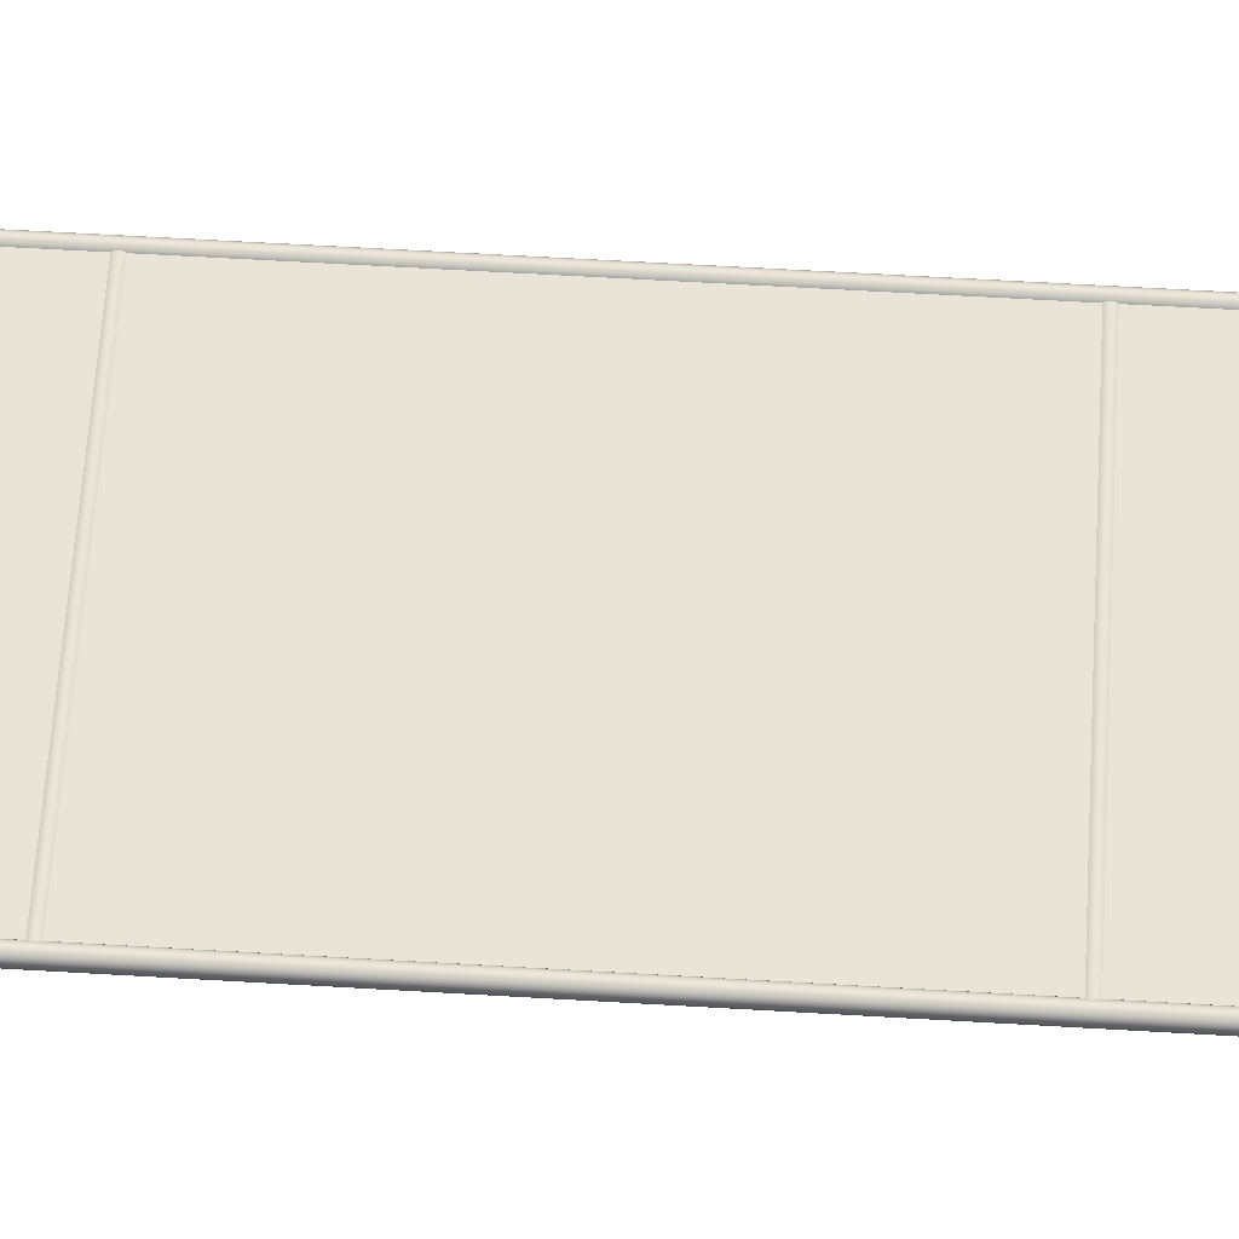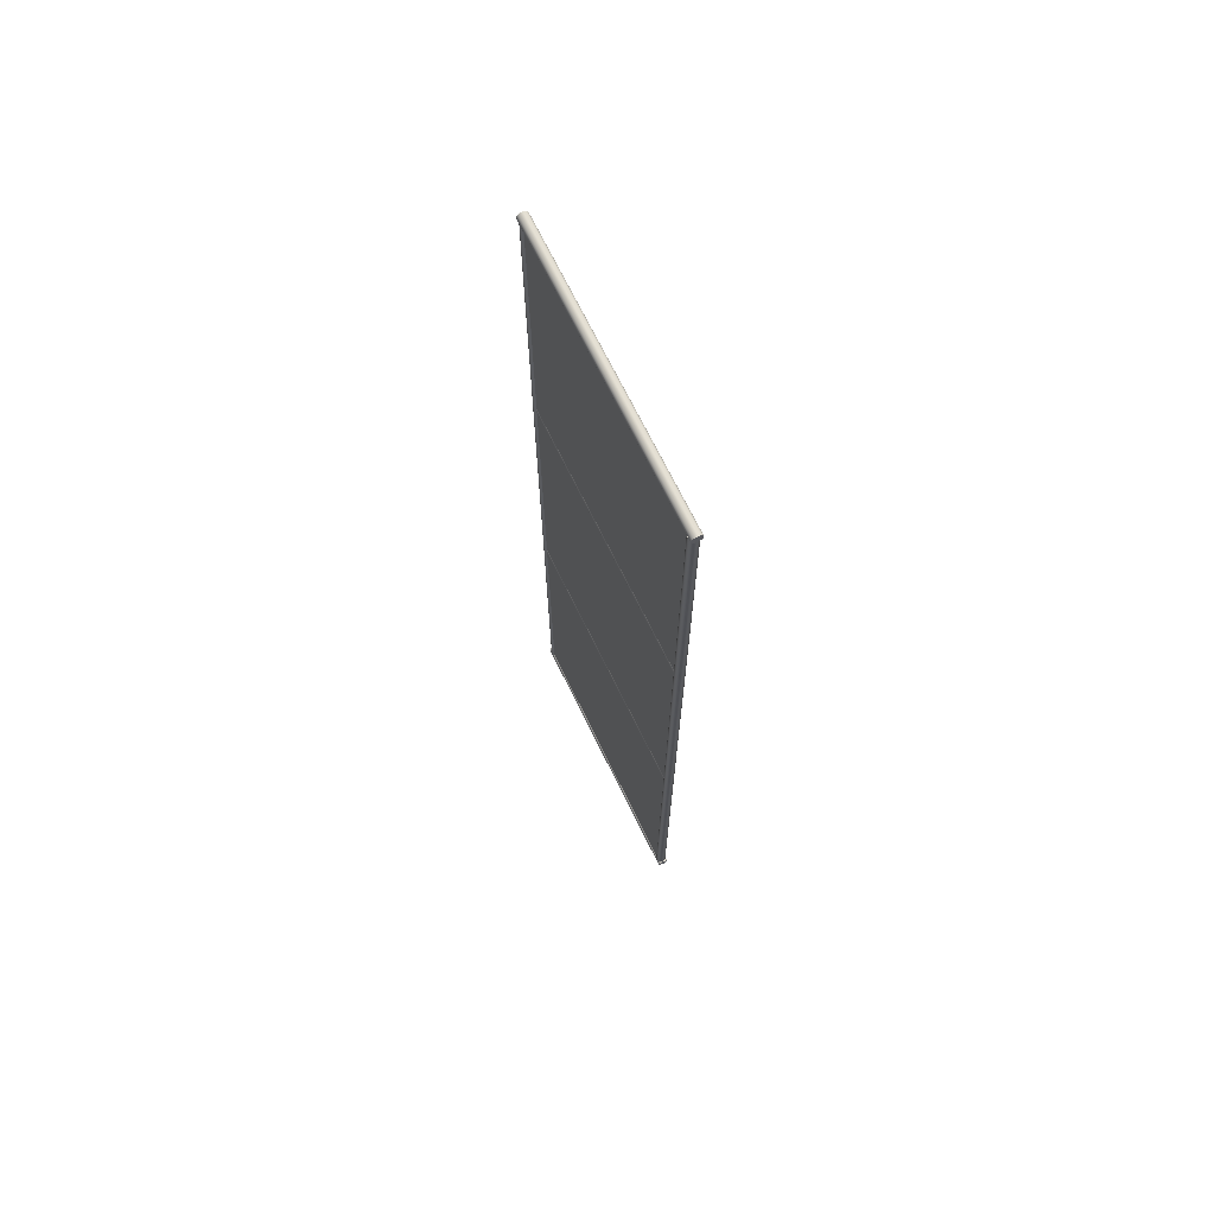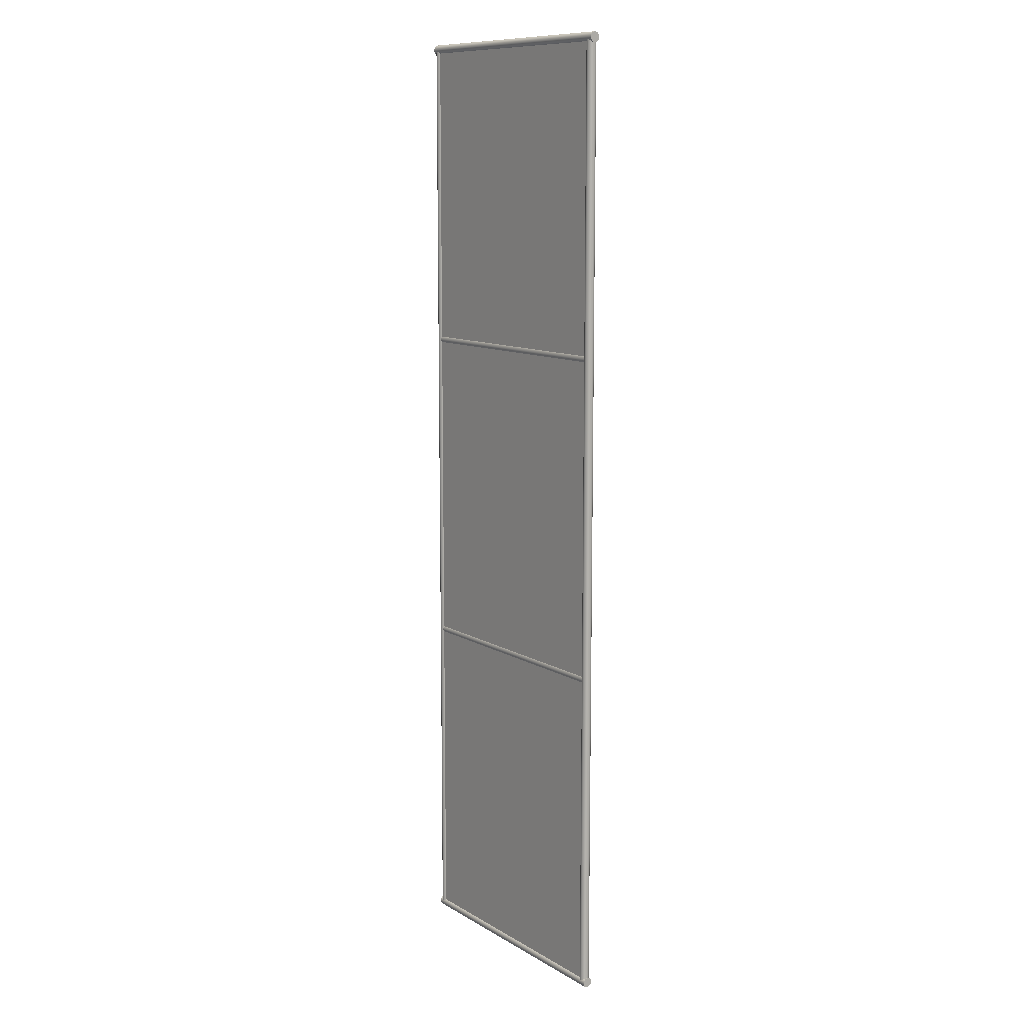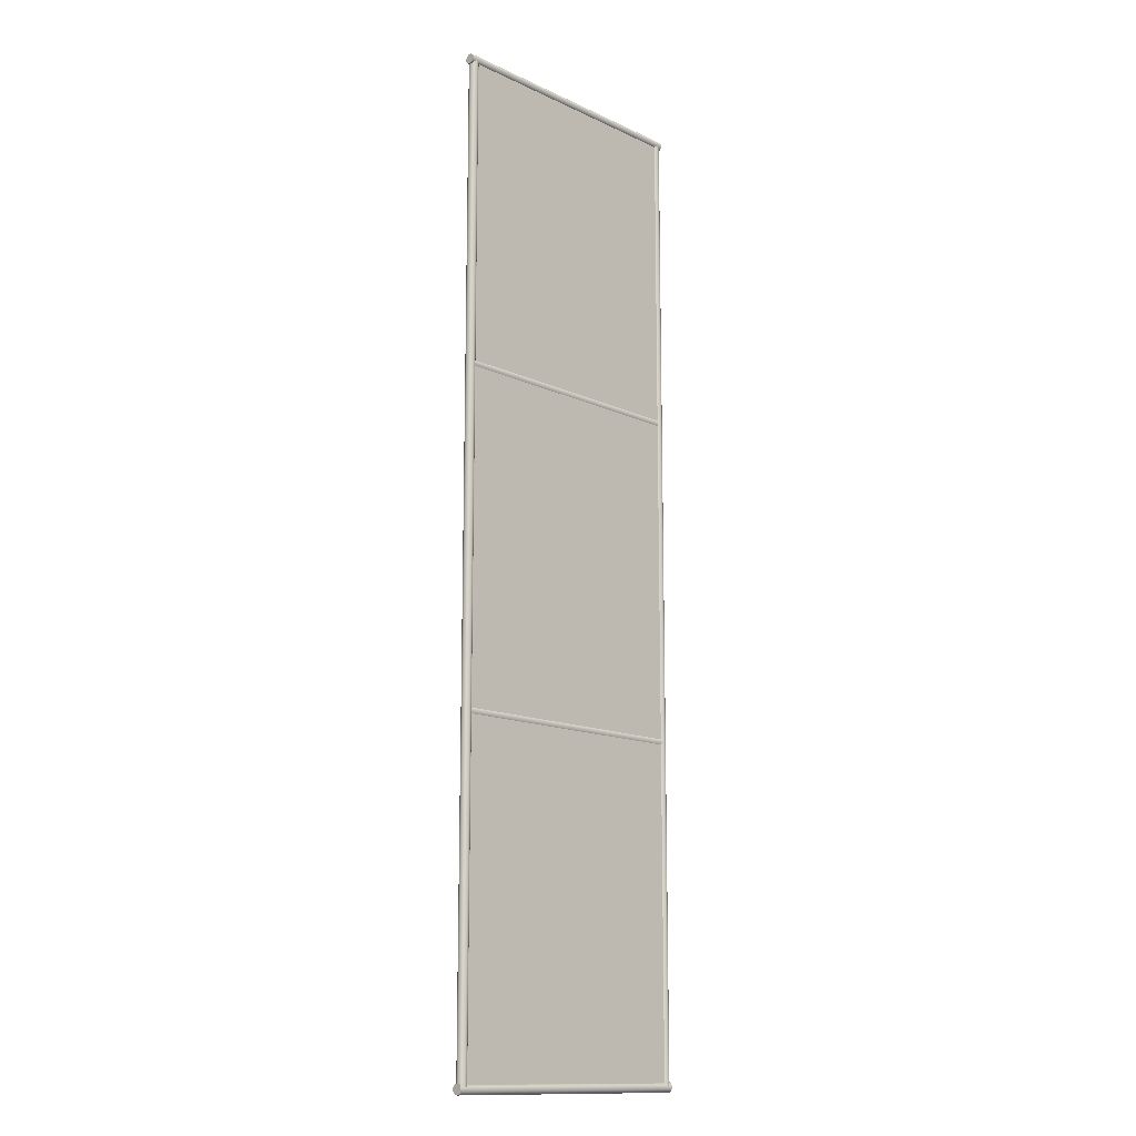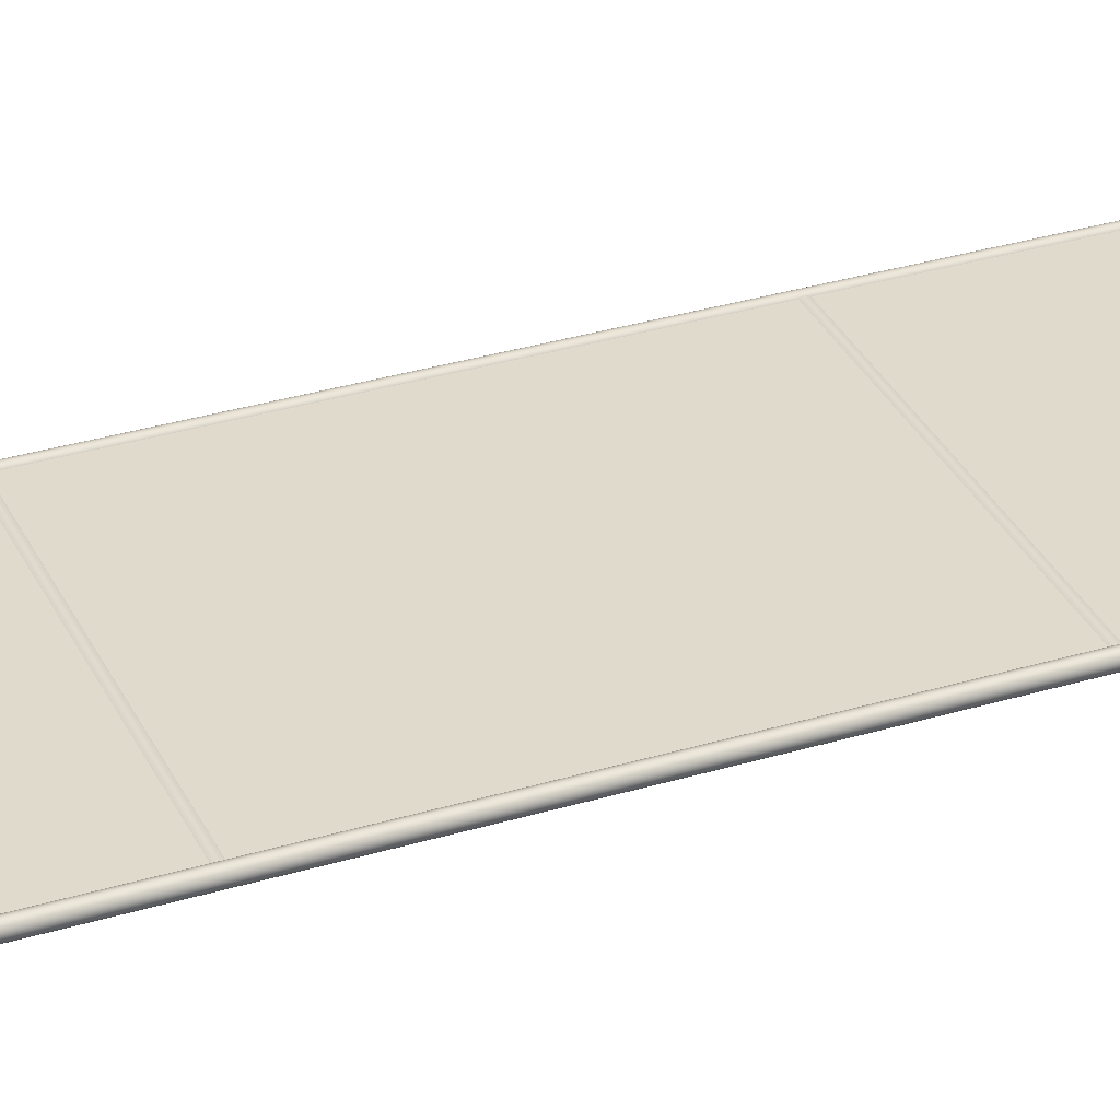
<metadata>
{"format":"obj","ext":"obj","renderer":"f3d","projection":"perspective","resolution":1024,"background":"white","views":[{"elev":59.8,"azim":93.5,"up":"+Y"},{"elev":70.5,"azim":-116.1,"up":"+Z"},{"elev":10.8,"azim":54.6,"up":"+Z"},{"elev":-13.7,"azim":134.0,"up":"+Z"},{"elev":33.1,"azim":67.4,"up":"+Y"}]}
</metadata>
<code>
g default
v -3.203 -0.1185 12.04
v 3.203 -0.1185 12.04
v -3.203 0.04215 12.04
v 3.203 0.04215 12.04
v -3.203 0.04215 -12.04
v 3.203 0.04215 -12.04
v -3.203 -0.1185 -12.04
v 3.203 -0.1185 -12.04
g polySurface31 polySurface24
f 1 2 4 3
f 3 4 6 5
f 5 6 8 7
f 7 8 2 1
f 2 8 6 4
f 7 1 3 5
g default
v -3.238 -0.009229 -3.976
v -3.238 0.01801 -3.958
v -3.238 0.03963 -3.93
v -3.238 0.05351 -3.896
v -3.238 0.0583 -3.857
v -3.238 0.05351 -3.818
v -3.238 0.03963 -3.784
v -3.238 0.01801 -3.756
v -3.238 -0.009229 -3.738
v -3.238 -0.03943 -3.732
v -3.238 -0.06963 -3.738
v -3.238 -0.09687 -3.756
v -3.238 -0.1185 -3.784
v -3.238 -0.1324 -3.818
v -3.238 -0.1372 -3.857
v -3.238 -0.1324 -3.896
v -3.238 -0.1185 -3.93
v -3.238 -0.09687 -3.958
v -3.238 -0.06963 -3.976
v -3.238 -0.03943 -3.982
v 3.261 -0.009229 -3.976
v 3.261 0.01801 -3.958
v 3.261 0.03963 -3.93
v 3.261 0.05351 -3.896
v 3.261 0.0583 -3.857
v 3.261 0.05351 -3.818
v 3.261 0.03963 -3.784
v 3.261 0.01801 -3.756
v 3.261 -0.009229 -3.738
v 3.261 -0.03943 -3.732
v 3.261 -0.06963 -3.738
v 3.261 -0.09687 -3.756
v 3.261 -0.1185 -3.784
v 3.261 -0.1324 -3.818
v 3.261 -0.1372 -3.857
v 3.261 -0.1324 -3.896
v 3.261 -0.1185 -3.93
v 3.261 -0.09687 -3.958
v 3.261 -0.06963 -3.976
v 3.261 -0.03943 -3.982
v -3.238 -0.03943 -3.857
v 3.261 -0.03943 -3.857
v 3.402 -0.001569 -12.04
v 3.386 0.03146 -12.04
v 3.29 -0.03818 -12.04
v 3.359 0.05767 -12.04
v 3.326 0.0745 -12.04
v 3.29 0.0803 -12.04
v 3.253 0.0745 -12.04
v 3.22 0.05767 -12.04
v 3.194 0.03146 -12.04
v 3.177 -0.001569 -12.04
v 3.171 -0.03818 -12.04
v 3.177 -0.0748 -12.04
v 3.194 -0.1078 -12.04
v 3.22 -0.134 -12.04
v 3.253 -0.1509 -12.04
v 3.29 -0.1567 -12.04
v 3.326 -0.1509 -12.04
v 3.359 -0.134 -12.04
v 3.386 -0.1078 -12.04
v 3.402 -0.0748 -12.04
v 3.408 -0.03818 -12.04
v 3.402 -0.001569 12.04
v 3.386 0.03146 12.04
v 3.29 -0.03818 12.04
v 3.359 0.05767 12.04
v 3.326 0.0745 12.04
v 3.29 0.0803 12.04
v 3.253 0.0745 12.04
v 3.22 0.05767 12.04
v 3.194 0.03146 12.04
v 3.177 -0.001569 12.04
v 3.171 -0.03818 12.04
v 3.177 -0.0748 12.04
v 3.194 -0.1078 12.04
v 3.22 -0.134 12.04
v 3.253 -0.1509 12.04
v 3.29 -0.1567 12.04
v 3.326 -0.1509 12.04
v 3.359 -0.134 12.04
v 3.386 -0.1078 12.04
v 3.402 -0.0748 12.04
v 3.408 -0.03818 12.04
v -3.415 -0.000685 -12.2
v -3.415 0.03427 -12.19
v -3.415 0.062 -12.16
v -3.415 0.07981 -12.12
v -3.415 0.08595 -12.08
v -3.415 0.07981 -12.05
v -3.415 0.062 -12.01
v -3.415 0.03427 -11.98
v -3.415 -0.000685 -11.96
v -3.415 -0.03943 -11.96
v -3.415 -0.07817 -11.96
v -3.415 -0.1131 -11.98
v -3.415 -0.1409 -12.01
v -3.415 -0.1587 -12.05
v -3.415 -0.1648 -12.08
v -3.415 -0.1587 -12.12
v -3.415 -0.1409 -12.16
v -3.415 -0.1131 -12.19
v -3.415 -0.07817 -12.2
v -3.415 -0.03943 -12.21
v 3.426 -0.000685 -12.2
v 3.426 0.03427 -12.19
v 3.426 0.062 -12.16
v 3.426 0.07981 -12.12
v 3.426 0.08595 -12.08
v 3.426 0.07981 -12.05
v 3.426 0.062 -12.01
v 3.426 0.03427 -11.98
v 3.426 -0.000685 -11.96
v 3.426 -0.03943 -11.96
v 3.426 -0.07817 -11.96
v 3.426 -0.1131 -11.98
v 3.426 -0.1409 -12.01
v 3.426 -0.1587 -12.05
v 3.426 -0.1648 -12.08
v 3.426 -0.1587 -12.12
v 3.426 -0.1409 -12.16
v 3.426 -0.1131 -12.19
v 3.426 -0.07817 -12.2
v 3.426 -0.03943 -12.21
v -3.415 -0.03943 -12.08
v 3.426 -0.03943 -12.08
v -3.172 -0.001569 -12.04
v -3.189 0.03146 -12.04
v -3.285 -0.03818 -12.04
v -3.215 0.05767 -12.04
v -3.248 0.0745 -12.04
v -3.285 0.0803 -12.04
v -3.321 0.0745 -12.04
v -3.354 0.05767 -12.04
v -3.381 0.03146 -12.04
v -3.397 -0.001569 -12.04
v -3.403 -0.03818 -12.04
v -3.397 -0.0748 -12.04
v -3.381 -0.1078 -12.04
v -3.354 -0.134 -12.04
v -3.321 -0.1509 -12.04
v -3.285 -0.1567 -12.04
v -3.248 -0.1509 -12.04
v -3.215 -0.134 -12.04
v -3.189 -0.1078 -12.04
v -3.172 -0.0748 -12.04
v -3.166 -0.03818 -12.04
v -3.172 -0.001569 12.04
v -3.189 0.03146 12.04
v -3.285 -0.03818 12.04
v -3.215 0.05767 12.04
v -3.248 0.0745 12.04
v -3.285 0.0803 12.04
v -3.321 0.0745 12.04
v -3.354 0.05767 12.04
v -3.381 0.03146 12.04
v -3.397 -0.001569 12.04
v -3.403 -0.03818 12.04
v -3.397 -0.0748 12.04
v -3.381 -0.1078 12.04
v -3.354 -0.134 12.04
v -3.321 -0.1509 12.04
v -3.285 -0.1567 12.04
v -3.248 -0.1509 12.04
v -3.215 -0.134 12.04
v -3.189 -0.1078 12.04
v -3.172 -0.0748 12.04
v -3.166 -0.03818 12.04
v -3.238 -0.009229 4.23
v -3.238 0.01801 4.248
v -3.238 0.03963 4.275
v -3.238 0.05351 4.31
v -3.238 0.0583 4.349
v -3.238 0.05351 4.387
v -3.238 0.03963 4.422
v -3.238 0.01801 4.45
v -3.238 -0.009229 4.467
v -3.238 -0.03943 4.474
v -3.238 -0.06963 4.467
v -3.238 -0.09687 4.45
v -3.238 -0.1185 4.422
v -3.238 -0.1324 4.387
v -3.238 -0.1372 4.349
v -3.238 -0.1324 4.31
v -3.238 -0.1185 4.275
v -3.238 -0.09687 4.248
v -3.238 -0.06963 4.23
v -3.238 -0.03943 4.224
v 3.261 -0.009229 4.23
v 3.261 0.01801 4.248
v 3.261 0.03963 4.275
v 3.261 0.05351 4.31
v 3.261 0.0583 4.349
v 3.261 0.05351 4.387
v 3.261 0.03963 4.422
v 3.261 0.01801 4.45
v 3.261 -0.009229 4.467
v 3.261 -0.03943 4.474
v 3.261 -0.06963 4.467
v 3.261 -0.09687 4.45
v 3.261 -0.1185 4.422
v 3.261 -0.1324 4.387
v 3.261 -0.1372 4.349
v 3.261 -0.1324 4.31
v 3.261 -0.1185 4.275
v 3.261 -0.09687 4.248
v 3.261 -0.06963 4.23
v 3.261 -0.03943 4.224
v -3.238 -0.03943 4.349
v 3.261 -0.03943 4.349
v -3.415 -0.000685 11.96
v -3.415 0.03427 11.98
v -3.415 0.062 12.01
v -3.415 0.07981 12.04
v -3.415 0.08595 12.08
v -3.415 0.07981 12.12
v -3.415 0.062 12.16
v -3.415 0.03427 12.18
v -3.415 -0.000685 12.2
v -3.415 -0.03943 12.21
v -3.415 -0.07817 12.2
v -3.415 -0.1131 12.18
v -3.415 -0.1409 12.16
v -3.415 -0.1587 12.12
v -3.415 -0.1648 12.08
v -3.415 -0.1587 12.04
v -3.415 -0.1409 12.01
v -3.415 -0.1131 11.98
v -3.415 -0.07817 11.96
v -3.415 -0.03943 11.96
v 3.426 -0.000685 11.96
v 3.426 0.03427 11.98
v 3.426 0.062 12.01
v 3.426 0.07981 12.04
v 3.426 0.08595 12.08
v 3.426 0.07981 12.12
v 3.426 0.062 12.16
v 3.426 0.03427 12.18
v 3.426 -0.000685 12.2
v 3.426 -0.03943 12.21
v 3.426 -0.07817 12.2
v 3.426 -0.1131 12.18
v 3.426 -0.1409 12.16
v 3.426 -0.1587 12.12
v 3.426 -0.1648 12.08
v 3.426 -0.1587 12.04
v 3.426 -0.1409 12.01
v 3.426 -0.1131 11.98
v 3.426 -0.07817 11.96
v 3.426 -0.03943 11.96
v -3.415 -0.03943 12.08
v 3.426 -0.03943 12.08
g polySurface32
f 9 10 30 29
f 10 11 31 30
f 11 12 32 31
f 12 13 33 32
f 13 14 34 33
f 14 15 35 34
f 15 16 36 35
f 16 17 37 36
f 17 18 38 37
f 18 19 39 38
f 19 20 40 39
f 20 21 41 40
f 21 22 42 41
f 22 23 43 42
f 23 24 44 43
f 24 25 45 44
f 25 26 46 45
f 26 27 47 46
f 27 28 48 47
f 28 9 29 48
f 10 9 49
f 11 10 49
f 12 11 49
f 13 12 49
f 14 13 49
f 15 14 49
f 16 15 49
f 17 16 49
f 18 17 49
f 19 18 49
f 20 19 49
f 21 20 49
f 22 21 49
f 23 22 49
f 24 23 49
f 25 24 49
f 26 25 49
f 27 26 49
f 28 27 49
f 9 28 49
f 29 30 50
f 30 31 50
f 31 32 50
f 32 33 50
f 33 34 50
f 34 35 50
f 35 36 50
f 36 37 50
f 37 38 50
f 38 39 50
f 39 40 50
f 40 41 50
f 41 42 50
f 42 43 50
f 43 44 50
f 44 45 50
f 45 46 50
f 46 47 50
f 47 48 50
f 48 29 50
f 52 51 53
f 54 52 53
f 55 54 53
f 56 55 53
f 57 56 53
f 58 57 53
f 59 58 53
f 60 59 53
f 61 60 53
f 62 61 53
f 63 62 53
f 64 63 53
f 65 64 53
f 66 65 53
f 67 66 53
f 68 67 53
f 69 68 53
f 70 69 53
f 71 70 53
f 51 71 53
f 72 73 74
f 73 75 74
f 75 76 74
f 76 77 74
f 77 78 74
f 78 79 74
f 79 80 74
f 80 81 74
f 81 82 74
f 82 83 74
f 83 84 74
f 84 85 74
f 85 86 74
f 86 87 74
f 87 88 74
f 88 89 74
f 89 90 74
f 90 91 74
f 91 92 74
f 92 72 74
f 52 73 72 51
f 54 75 73 52
f 55 76 75 54
f 56 77 76 55
f 57 78 77 56
f 58 79 78 57
f 59 80 79 58
f 60 81 80 59
f 61 82 81 60
f 62 83 82 61
f 63 84 83 62
f 64 85 84 63
f 65 86 85 64
f 66 87 86 65
f 67 88 87 66
f 68 89 88 67
f 69 90 89 68
f 70 91 90 69
f 71 92 91 70
f 51 72 92 71
f 93 94 114 113
f 94 95 115 114
f 95 96 116 115
f 96 97 117 116
f 97 98 118 117
f 98 99 119 118
f 99 100 120 119
f 100 101 121 120
f 101 102 122 121
f 102 103 123 122
f 103 104 124 123
f 104 105 125 124
f 105 106 126 125
f 106 107 127 126
f 107 108 128 127
f 108 109 129 128
f 109 110 130 129
f 110 111 131 130
f 111 112 132 131
f 112 93 113 132
f 94 93 133
f 95 94 133
f 96 95 133
f 97 96 133
f 98 97 133
f 99 98 133
f 100 99 133
f 101 100 133
f 102 101 133
f 103 102 133
f 104 103 133
f 105 104 133
f 106 105 133
f 107 106 133
f 108 107 133
f 109 108 133
f 110 109 133
f 111 110 133
f 112 111 133
f 93 112 133
f 113 114 134
f 114 115 134
f 115 116 134
f 116 117 134
f 117 118 134
f 118 119 134
f 119 120 134
f 120 121 134
f 121 122 134
f 122 123 134
f 123 124 134
f 124 125 134
f 125 126 134
f 126 127 134
f 127 128 134
f 128 129 134
f 129 130 134
f 130 131 134
f 131 132 134
f 132 113 134
f 136 135 137
f 138 136 137
f 139 138 137
f 140 139 137
f 141 140 137
f 142 141 137
f 143 142 137
f 144 143 137
f 145 144 137
f 146 145 137
f 147 146 137
f 148 147 137
f 149 148 137
f 150 149 137
f 151 150 137
f 152 151 137
f 153 152 137
f 154 153 137
f 155 154 137
f 135 155 137
f 156 157 158
f 157 159 158
f 159 160 158
f 160 161 158
f 161 162 158
f 162 163 158
f 163 164 158
f 164 165 158
f 165 166 158
f 166 167 158
f 167 168 158
f 168 169 158
f 169 170 158
f 170 171 158
f 171 172 158
f 172 173 158
f 173 174 158
f 174 175 158
f 175 176 158
f 176 156 158
f 136 157 156 135
f 138 159 157 136
f 139 160 159 138
f 140 161 160 139
f 141 162 161 140
f 142 163 162 141
f 143 164 163 142
f 144 165 164 143
f 145 166 165 144
f 146 167 166 145
f 147 168 167 146
f 148 169 168 147
f 149 170 169 148
f 150 171 170 149
f 151 172 171 150
f 152 173 172 151
f 153 174 173 152
f 154 175 174 153
f 155 176 175 154
f 135 156 176 155
f 177 178 198 197
f 178 179 199 198
f 179 180 200 199
f 180 181 201 200
f 181 182 202 201
f 182 183 203 202
f 183 184 204 203
f 184 185 205 204
f 185 186 206 205
f 186 187 207 206
f 187 188 208 207
f 188 189 209 208
f 189 190 210 209
f 190 191 211 210
f 191 192 212 211
f 192 193 213 212
f 193 194 214 213
f 194 195 215 214
f 195 196 216 215
f 196 177 197 216
f 178 177 217
f 179 178 217
f 180 179 217
f 181 180 217
f 182 181 217
f 183 182 217
f 184 183 217
f 185 184 217
f 186 185 217
f 187 186 217
f 188 187 217
f 189 188 217
f 190 189 217
f 191 190 217
f 192 191 217
f 193 192 217
f 194 193 217
f 195 194 217
f 196 195 217
f 177 196 217
f 197 198 218
f 198 199 218
f 199 200 218
f 200 201 218
f 201 202 218
f 202 203 218
f 203 204 218
f 204 205 218
f 205 206 218
f 206 207 218
f 207 208 218
f 208 209 218
f 209 210 218
f 210 211 218
f 211 212 218
f 212 213 218
f 213 214 218
f 214 215 218
f 215 216 218
f 216 197 218
f 219 220 240 239
f 220 221 241 240
f 221 222 242 241
f 222 223 243 242
f 223 224 244 243
f 224 225 245 244
f 225 226 246 245
f 226 227 247 246
f 227 228 248 247
f 228 229 249 248
f 229 230 250 249
f 230 231 251 250
f 231 232 252 251
f 232 233 253 252
f 233 234 254 253
f 234 235 255 254
f 235 236 256 255
f 236 237 257 256
f 237 238 258 257
f 238 219 239 258
f 220 219 259
f 221 220 259
f 222 221 259
f 223 222 259
f 224 223 259
f 225 224 259
f 226 225 259
f 227 226 259
f 228 227 259
f 229 228 259
f 230 229 259
f 231 230 259
f 232 231 259
f 233 232 259
f 234 233 259
f 235 234 259
f 236 235 259
f 237 236 259
f 238 237 259
f 219 238 259
f 239 240 260
f 240 241 260
f 241 242 260
f 242 243 260
f 243 244 260
f 244 245 260
f 245 246 260
f 246 247 260
f 247 248 260
f 248 249 260
f 249 250 260
f 250 251 260
f 251 252 260
f 252 253 260
f 253 254 260
f 254 255 260
f 255 256 260
f 256 257 260
f 257 258 260
f 258 239 260

</code>
